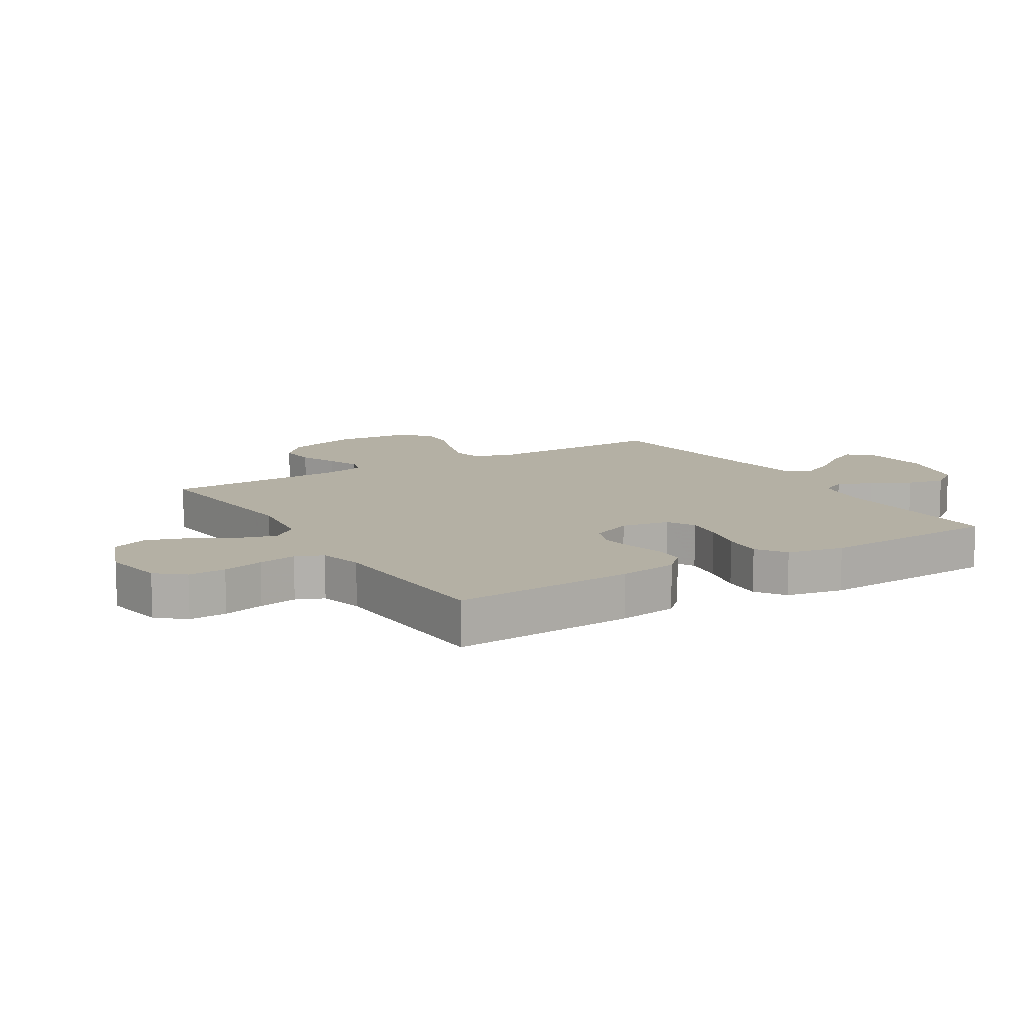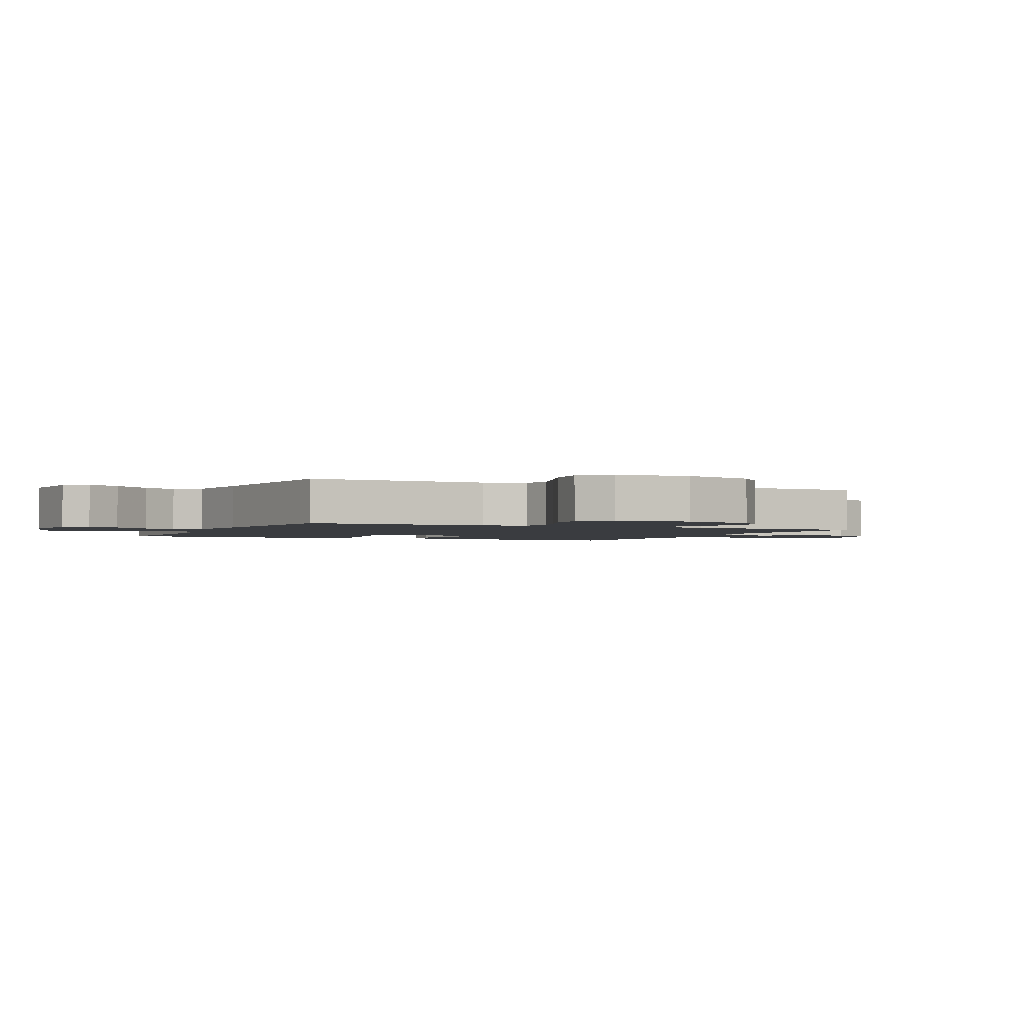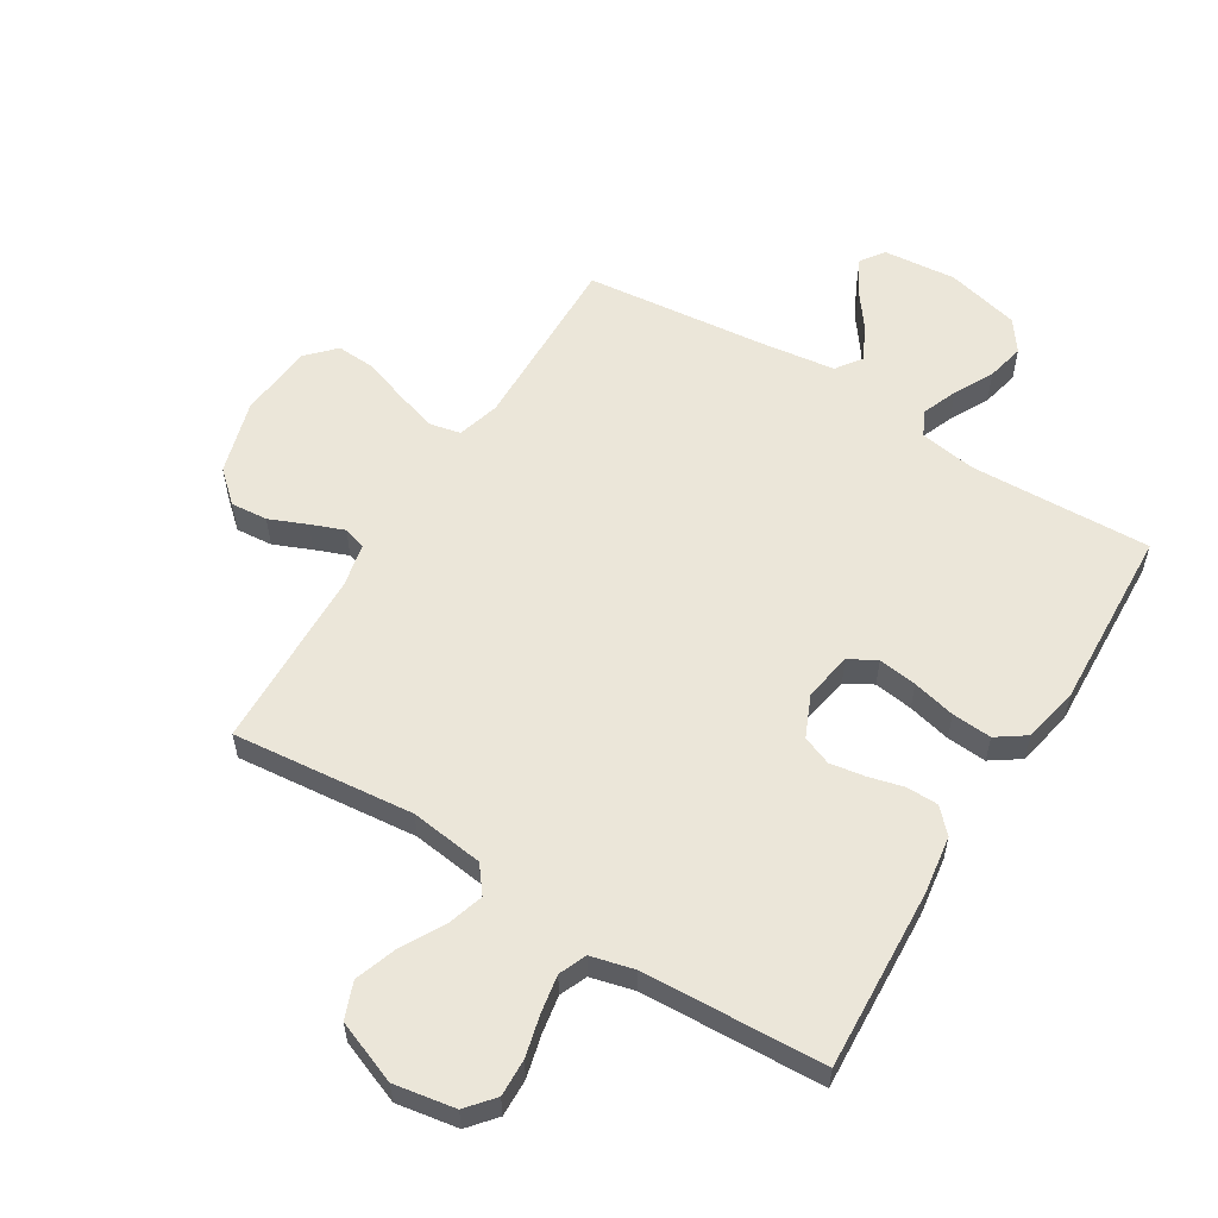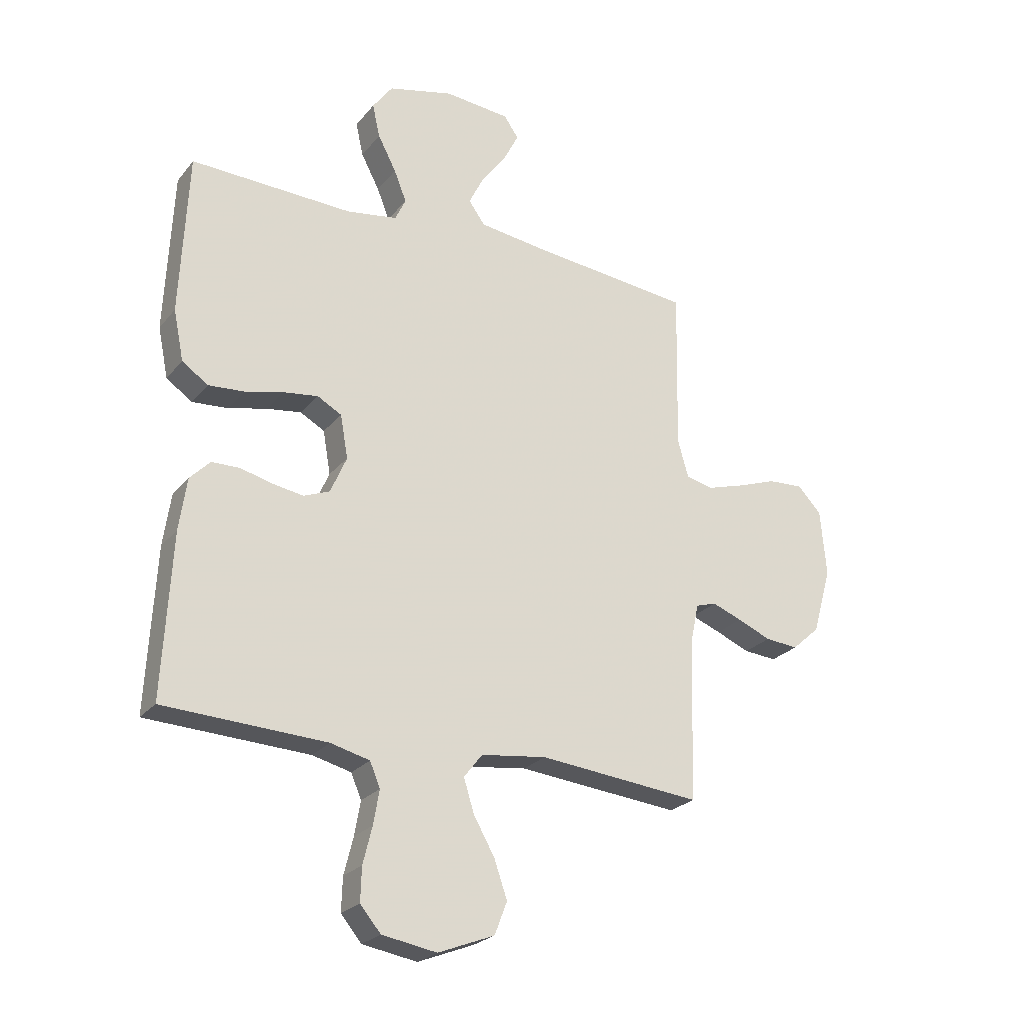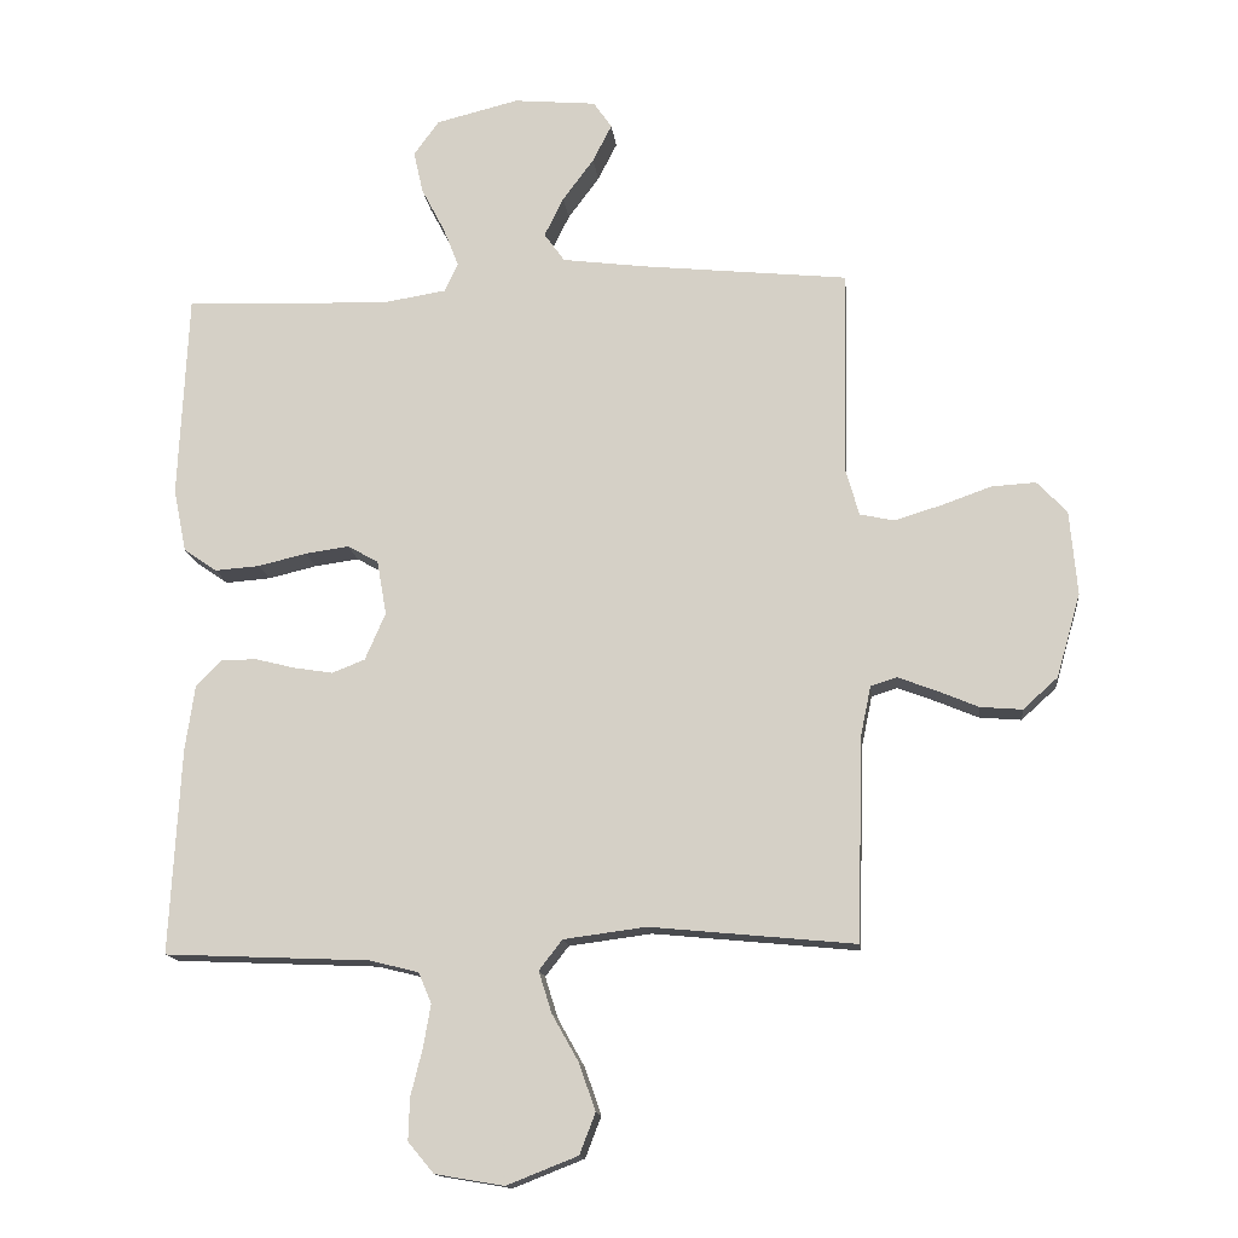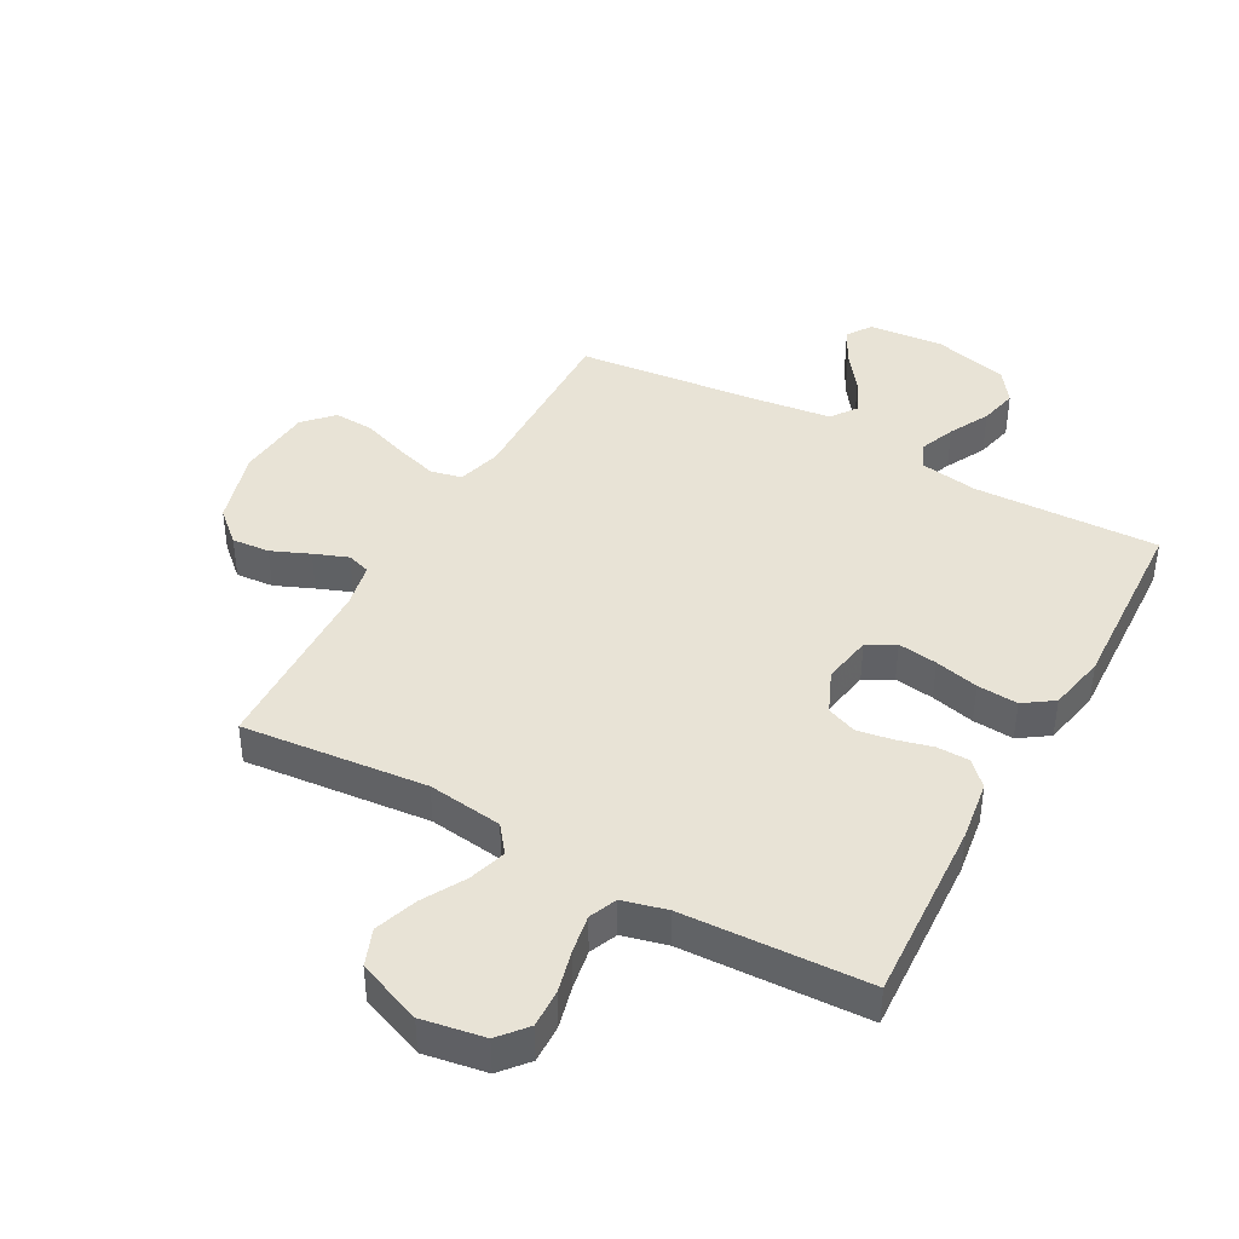
<metadata>
{"format":"obj","ext":"obj","renderer":"f3d","projection":"perspective","resolution":1024,"background":"white","views":[{"elev":11.5,"azim":-121.6,"up":"+Y"},{"elev":-1.9,"azim":65.2,"up":"+Y"},{"elev":57.4,"azim":-148.5,"up":"+Y"},{"elev":-24.7,"azim":-29.4,"up":"+Z"},{"elev":-14.5,"azim":6.3,"up":"+Z"},{"elev":41.9,"azim":-151.2,"up":"+Y"}]}
</metadata>
<code>
v -0.5 0.07 -0.5
v -0.484 0.07 -0.2
v -0.47 0.07 -0.103
v -0.433 0.07 -0.065
v -0.381 0.07 -0.064
v -0.322 0.07 -0.079
v -0.265 0.07 -0.088
v -0.217 0.07 -0.069
v -0.187 0.07 0
v -0.201 0.07 0.08
v -0.246 0.07 0.105
v -0.31 0.07 0.096
v -0.381 0.07 0.079
v -0.447 0.07 0.074
v -0.495 0.07 0.107
v -0.514 0.07 0.2
v -0.5 0.07 0.5
v -0.2 0.07 0.49
v -0.107 0.07 0.505
v -0.087 0.07 0.547
v -0.11 0.07 0.605
v -0.144 0.07 0.67
v -0.158 0.07 0.732
v -0.121 0.07 0.783
v 0 0.07 0.813
v 0.121 0.07 0.802
v 0.148 0.07 0.763
v 0.12 0.07 0.708
v 0.074 0.07 0.646
v 0.046 0.07 0.589
v 0.076 0.07 0.547
v 0.2 0.07 0.531
v 0.5 0.07 0.5
v 0.494 0.07 0.2
v 0.514 0.07 0.13
v 0.564 0.07 0.119
v 0.633 0.07 0.14
v 0.706 0.07 0.166
v 0.771 0.07 0.17
v 0.815 0.07 0.124
v 0.826 0.07 0
v 0.791 0.07 -0.122
v 0.74 0.07 -0.168
v 0.679 0.07 -0.163
v 0.617 0.07 -0.137
v 0.562 0.07 -0.116
v 0.524 0.07 -0.128
v 0.509 0.07 -0.2
v 0.5 0.07 -0.5
v 0.2 0.07 -0.471
v 0.079 0.07 -0.487
v 0.045 0.07 -0.531
v 0.064 0.07 -0.592
v 0.103 0.07 -0.661
v 0.127 0.07 -0.73
v 0.104 0.07 -0.79
v 0 0.07 -0.831
v -0.101 0.07 -0.814
v -0.139 0.07 -0.769
v -0.137 0.07 -0.707
v -0.12 0.07 -0.639
v -0.109 0.07 -0.576
v -0.128 0.07 -0.531
v -0.2 0.07 -0.513
v -0.5 0 -0.5
v -0.484 0 -0.2
v -0.47 0 -0.103
v -0.433 0 -0.065
v -0.381 0 -0.064
v -0.322 0 -0.079
v -0.265 0 -0.088
v -0.217 0 -0.069
v -0.187 0 0
v -0.201 0 0.08
v -0.246 0 0.105
v -0.31 0 0.096
v -0.381 0 0.079
v -0.447 0 0.074
v -0.495 0 0.107
v -0.514 0 0.2
v -0.5 0 0.5
v -0.2 0 0.49
v -0.107 0 0.505
v -0.087 0 0.547
v -0.11 0 0.605
v -0.144 0 0.67
v -0.158 0 0.732
v -0.121 0 0.783
v 0 0 0.813
v 0.121 0 0.802
v 0.148 0 0.763
v 0.12 0 0.708
v 0.074 0 0.646
v 0.046 0 0.589
v 0.076 0 0.547
v 0.2 0 0.531
v 0.5 0 0.5
v 0.494 0 0.2
v 0.514 0 0.13
v 0.564 0 0.119
v 0.633 0 0.14
v 0.706 0 0.166
v 0.771 0 0.17
v 0.815 0 0.124
v 0.826 0 0
v 0.791 0 -0.122
v 0.74 0 -0.168
v 0.679 0 -0.163
v 0.617 0 -0.137
v 0.562 0 -0.116
v 0.524 0 -0.128
v 0.509 0 -0.2
v 0.5 0 -0.5
v 0.2 0 -0.471
v 0.079 0 -0.487
v 0.045 0 -0.531
v 0.064 0 -0.592
v 0.103 0 -0.661
v 0.127 0 -0.73
v 0.104 0 -0.79
v 0 0 -0.831
v -0.101 0 -0.814
v -0.139 0 -0.769
v -0.137 0 -0.707
v -0.12 0 -0.639
v -0.109 0 -0.576
v -0.128 0 -0.531
v -0.2 0 -0.513
f 58 59 60 61
f 58 61 62
f 57 58 62
f 56 57 62 63
f 53 54 55 56
f 52 53 56 63
f 48 49 50
f 47 48 50 51
f 42 43 44 45
f 42 45 46
f 41 42 46
f 40 41 46 47
f 37 38 39 40
f 36 37 40 47
f 32 33 34
f 31 32 34 35
f 26 27 28 29
f 26 29 30
f 25 26 30
f 24 25 30
f 21 22 23 24
f 20 21 24 30
f 19 20 30 31
f 15 16 17 18
f 15 18 19
f 12 13 14 15
f 11 12 15 19
f 10 11 19 31
f 3 4 5 6
f 3 6 7
f 64 1 2 3
f 64 3 7
f 51 52 63 64
f 51 64 7 8
f 35 36 47 51
f 35 51 8 9
f 9 10 31 35
f 125 124 123 122
f 126 125 122
f 126 122 121
f 127 126 121 120
f 120 119 118 117
f 127 120 117 116
f 114 113 112
f 115 114 112 111
f 109 108 107 106
f 110 109 106
f 110 106 105
f 111 110 105 104
f 104 103 102 101
f 111 104 101 100
f 98 97 96
f 99 98 96 95
f 93 92 91 90
f 94 93 90
f 94 90 89
f 94 89 88
f 88 87 86 85
f 94 88 85 84
f 95 94 84 83
f 82 81 80 79
f 83 82 79
f 79 78 77 76
f 83 79 76 75
f 95 83 75 74
f 70 69 68 67
f 71 70 67
f 67 66 65 128
f 71 67 128
f 128 127 116 115
f 72 71 128 115
f 115 111 100 99
f 73 72 115 99
f 99 95 74 73
f 1 65 66 2
f 2 66 67 3
f 3 67 68 4
f 4 68 69 5
f 5 69 70 6
f 6 70 71 7
f 7 71 72 8
f 8 72 73 9
f 9 73 74 10
f 10 74 75 11
f 11 75 76 12
f 12 76 77 13
f 13 77 78 14
f 14 78 79 15
f 15 79 80 16
f 16 80 81 17
f 17 81 82 18
f 18 82 83 19
f 19 83 84 20
f 20 84 85 21
f 21 85 86 22
f 22 86 87 23
f 23 87 88 24
f 24 88 89 25
f 25 89 90 26
f 26 90 91 27
f 27 91 92 28
f 28 92 93 29
f 29 93 94 30
f 30 94 95 31
f 31 95 96 32
f 32 96 97 33
f 33 97 98 34
f 34 98 99 35
f 35 99 100 36
f 36 100 101 37
f 37 101 102 38
f 38 102 103 39
f 39 103 104 40
f 40 104 105 41
f 41 105 106 42
f 42 106 107 43
f 43 107 108 44
f 44 108 109 45
f 45 109 110 46
f 46 110 111 47
f 47 111 112 48
f 48 112 113 49
f 49 113 114 50
f 50 114 115 51
f 51 115 116 52
f 52 116 117 53
f 53 117 118 54
f 54 118 119 55
f 55 119 120 56
f 56 120 121 57
f 57 121 122 58
f 58 122 123 59
f 59 123 124 60
f 60 124 125 61
f 61 125 126 62
f 62 126 127 63
f 63 127 128 64
f 64 128 65 1

</code>
